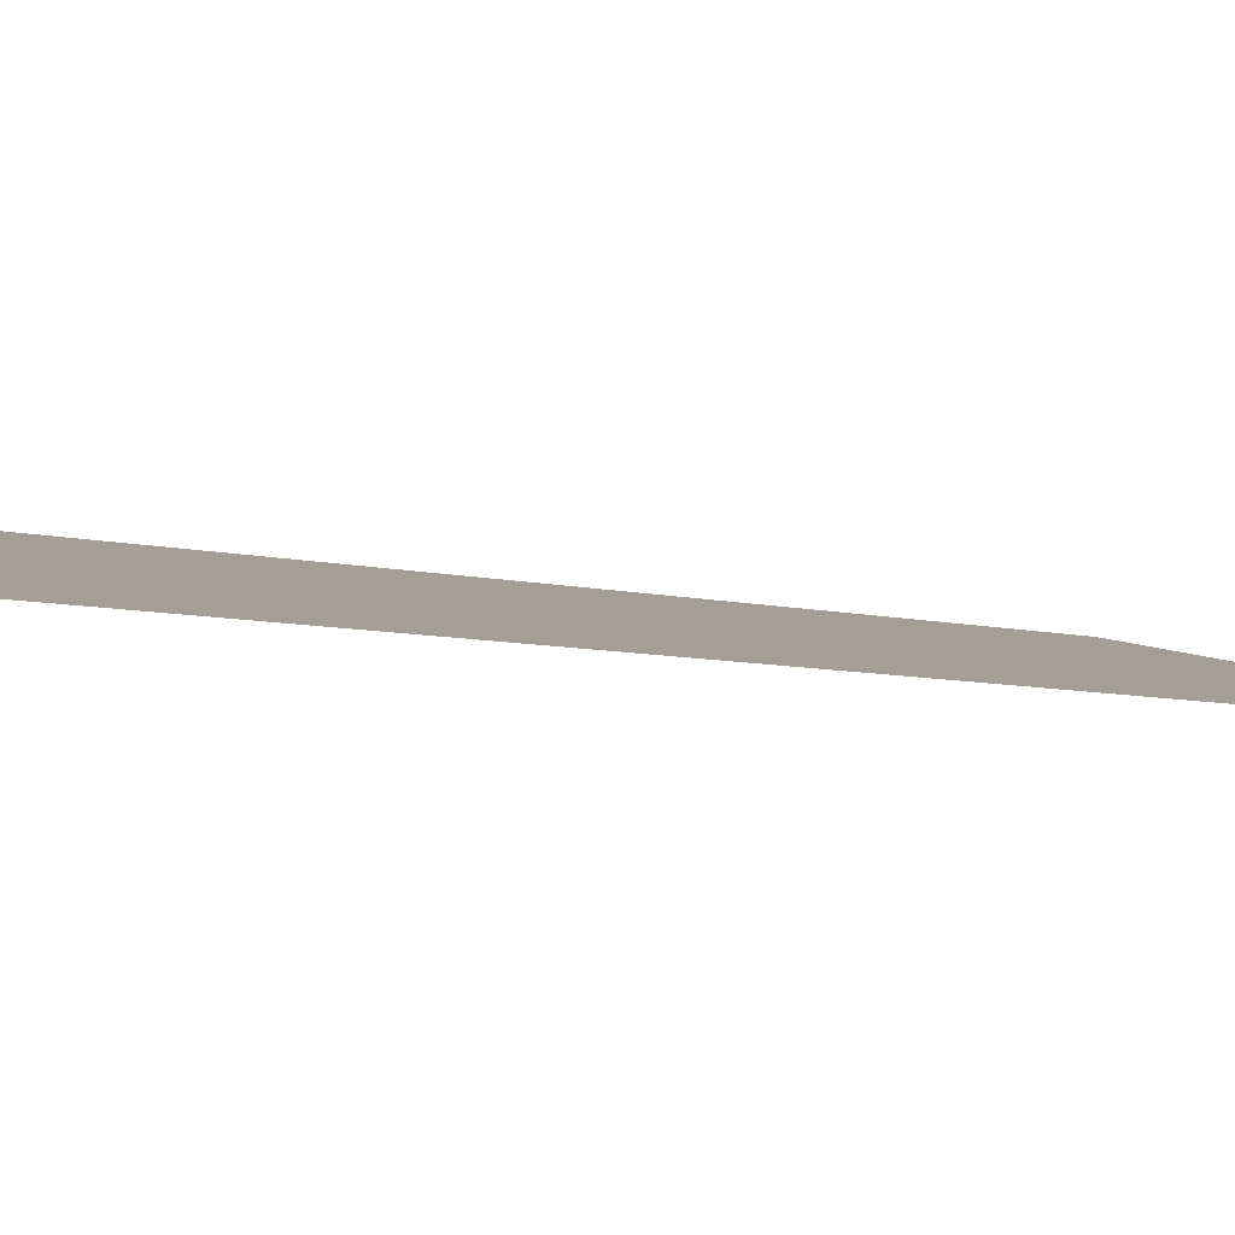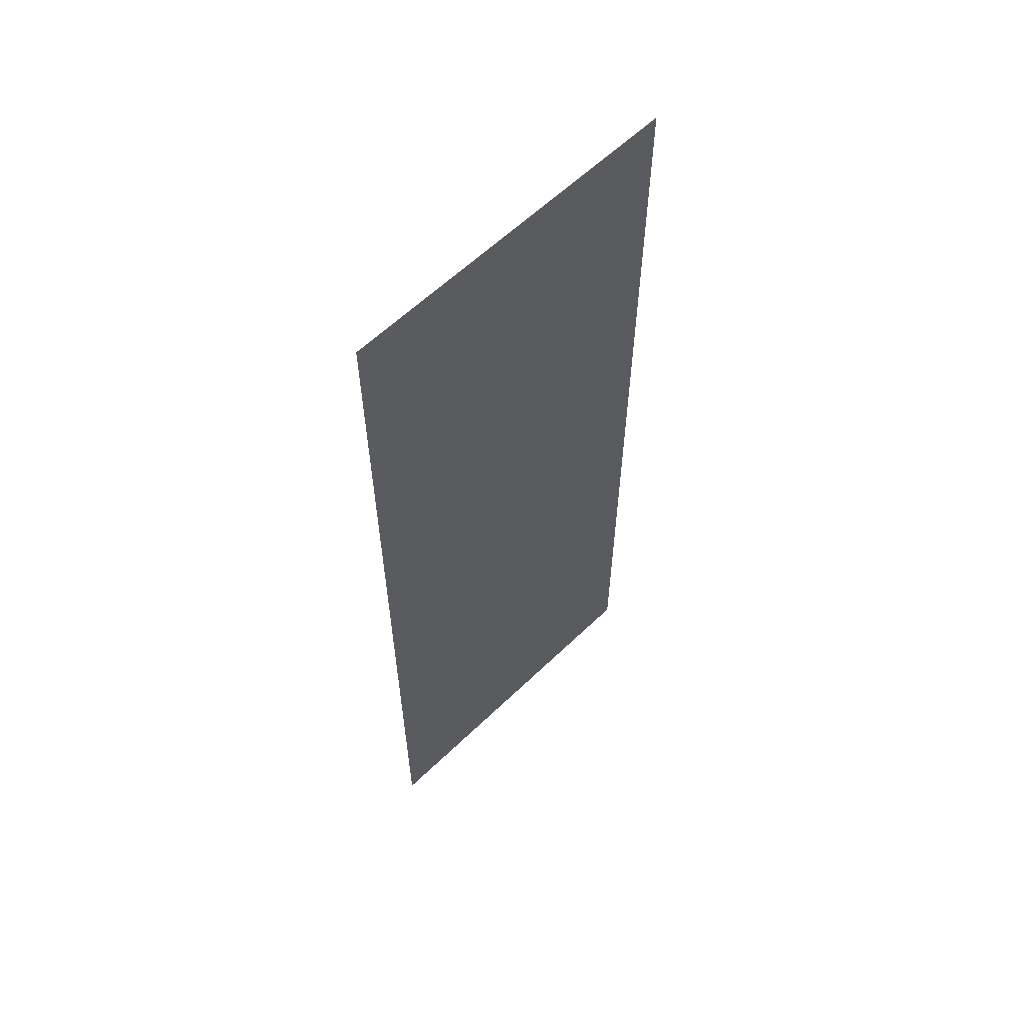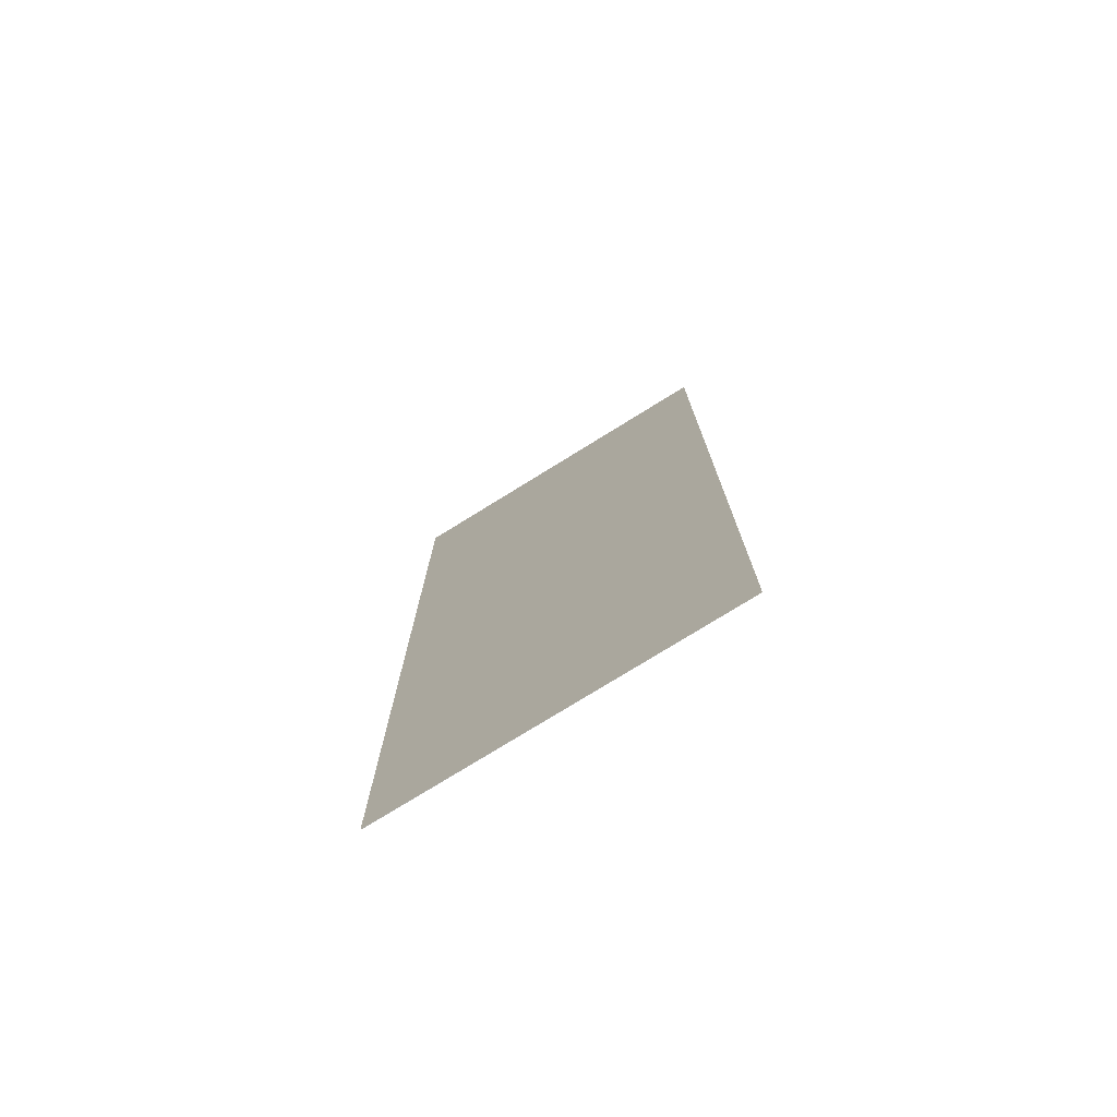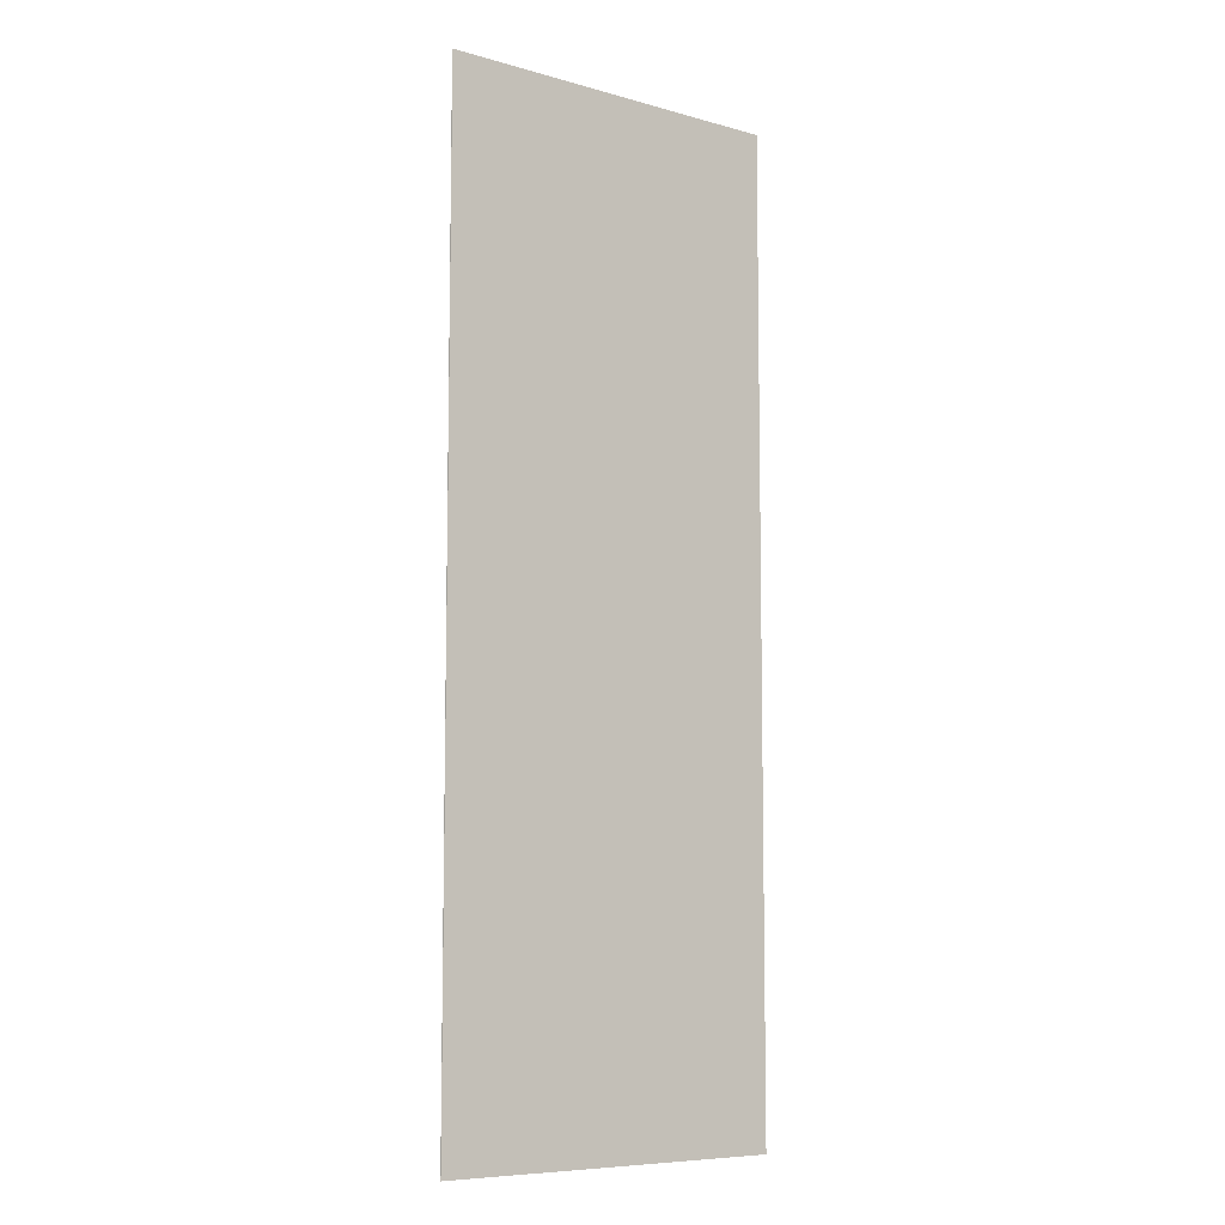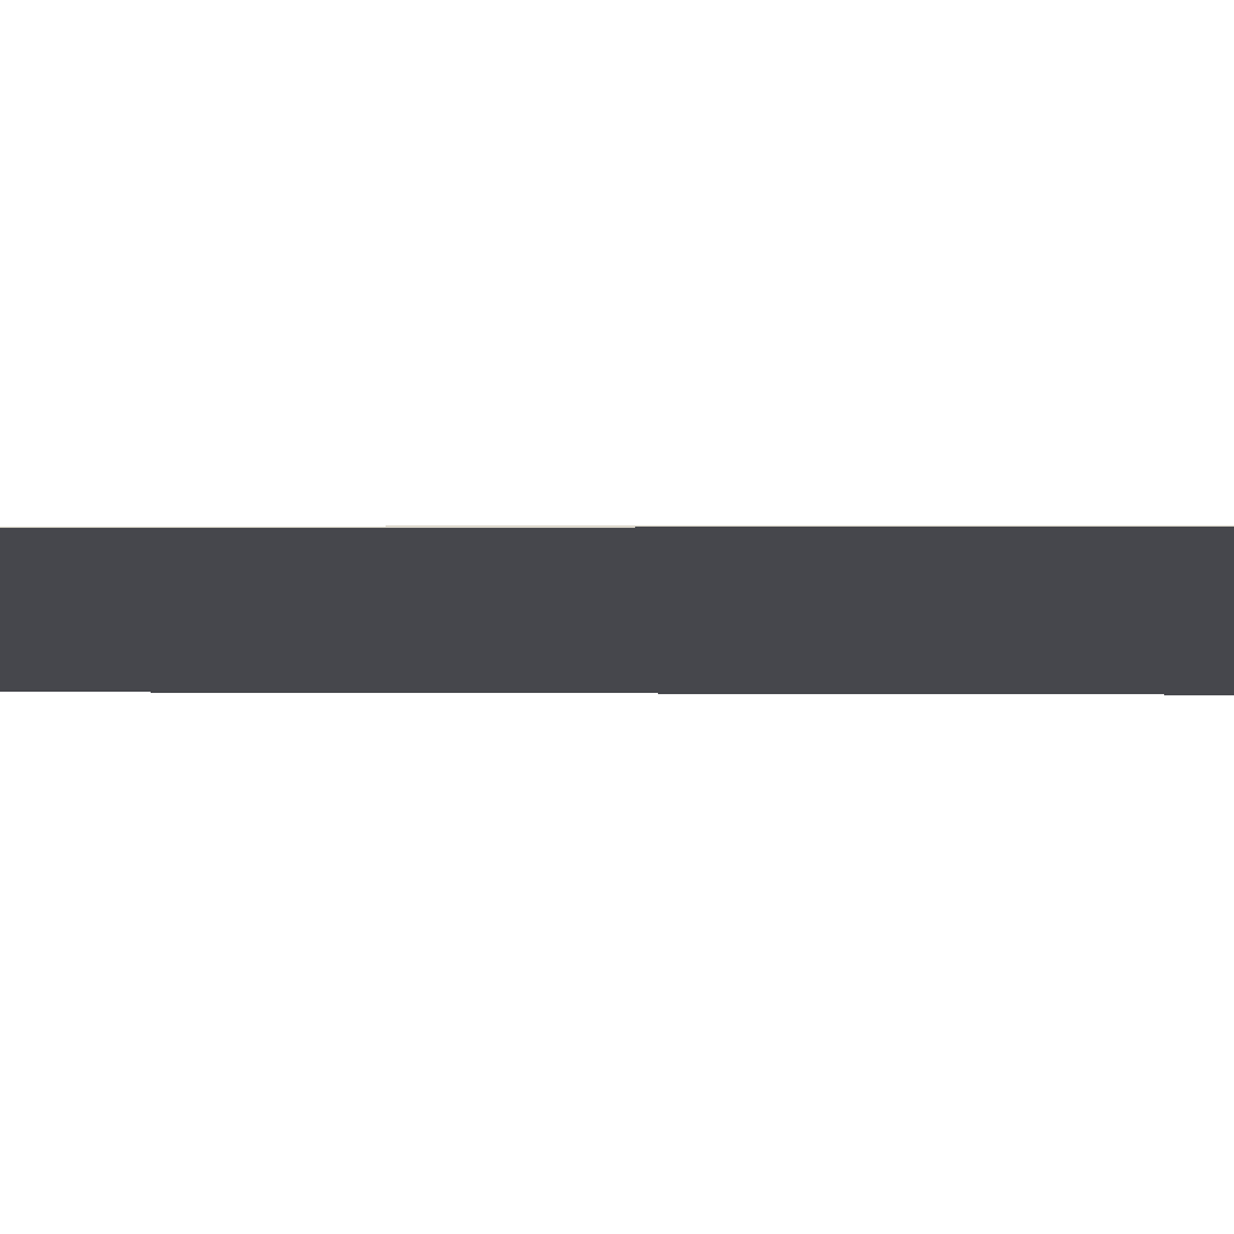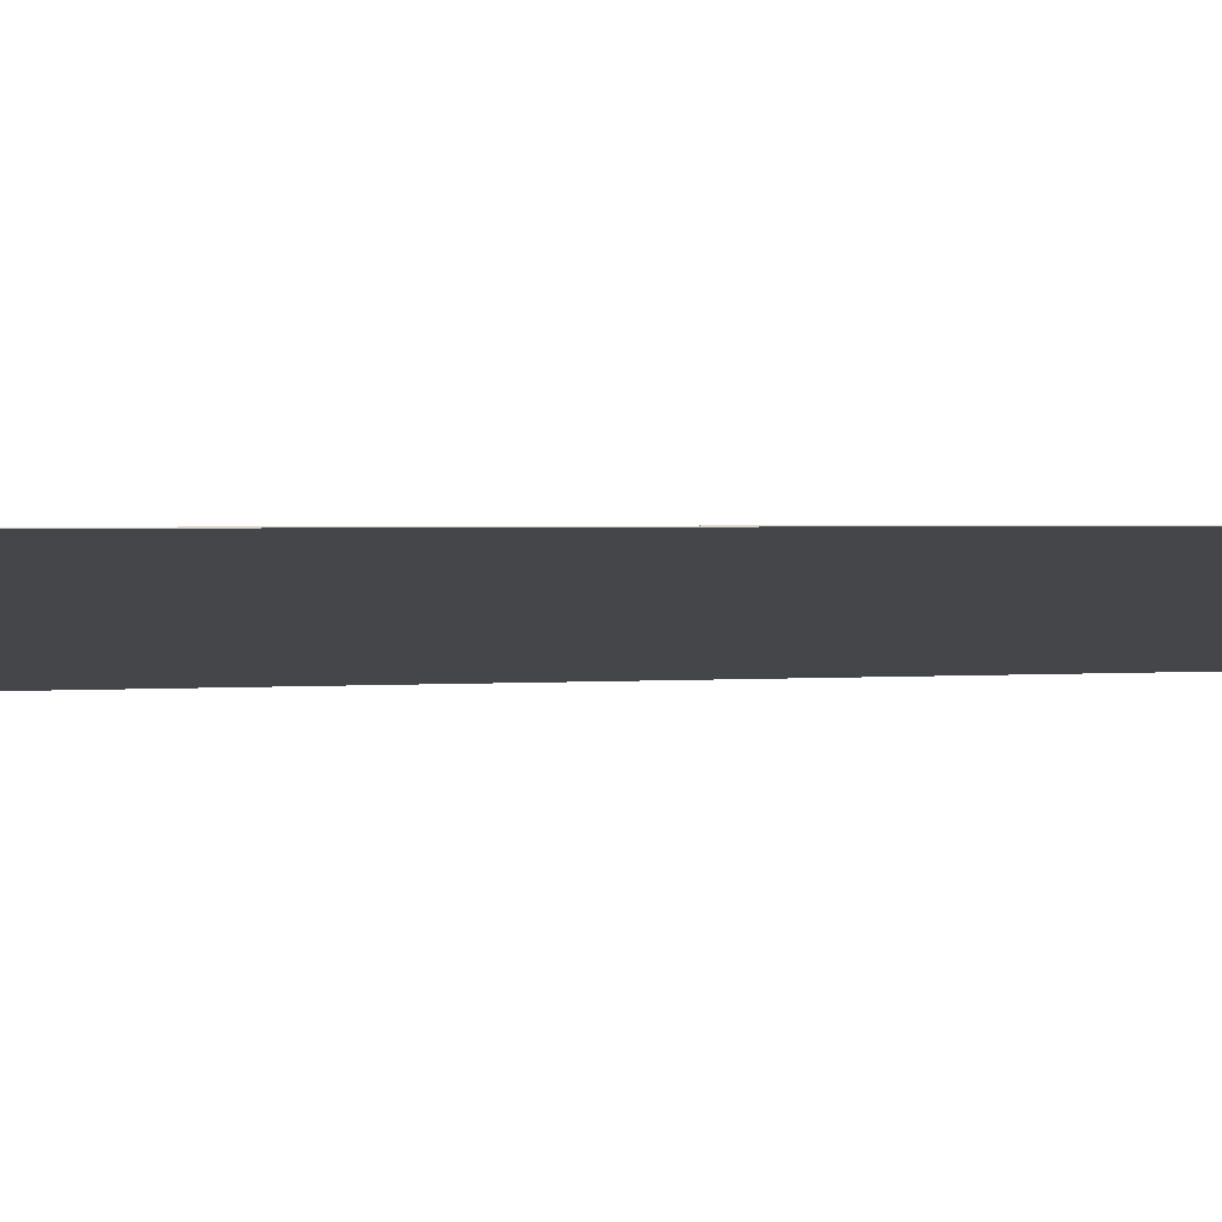
<metadata>
{"format":"obj","ext":"obj","renderer":"f3d","projection":"perspective","resolution":1024,"background":"white","views":[{"elev":-5.7,"azim":47.3,"up":"+Z"},{"elev":60.6,"azim":147.1,"up":"+Y"},{"elev":-76.2,"azim":43.4,"up":"+Y"},{"elev":-8.0,"azim":-26.0,"up":"+Y"},{"elev":0.7,"azim":-85.1,"up":"+Z"},{"elev":1.3,"azim":-113.6,"up":"+Z"}]}
</metadata>
<code>
v 1.246 0.06597 4.881
v 1.185 0.06597 4.894
v 1.185 0.06597 4.894
v 1.246 -0.1029 4.881
v 1.185 -0.1029 4.894
v 1.185 -0.1029 4.894
v 1.185 -0.1029 4.894
v 1.246 -0.1029 4.881
v 1.246 0.06597 4.881
v 1.185 0.06597 4.894
v 1.185 -0.1029 4.894
v 1.185 -0.1029 4.894
v 1.185 0.06597 4.894
v 1.185 0.06597 4.894
v 1.246 -0.1029 4.881
v 1.185 -0.1029 4.894
v 1.185 0.06597 4.894
v 1.246 0.06597 4.881
f 1 2 3
f 4 5 6
f 7 8 9
f 7 9 10
f 11 12 13
f 11 13 14
f 15 16 17
f 15 17 18

</code>
